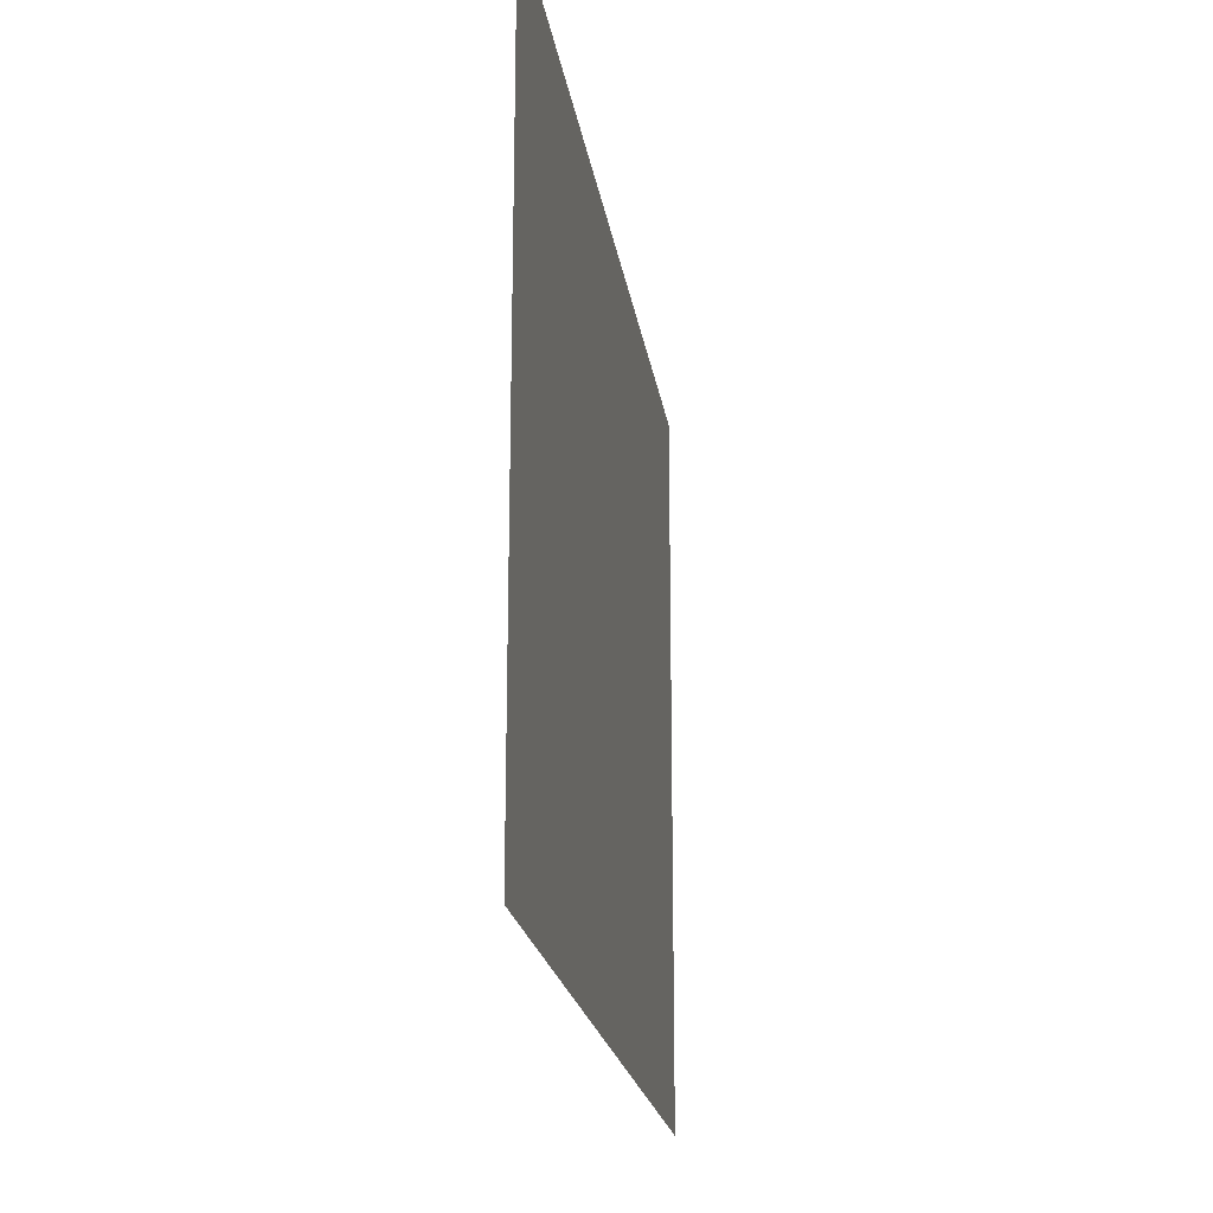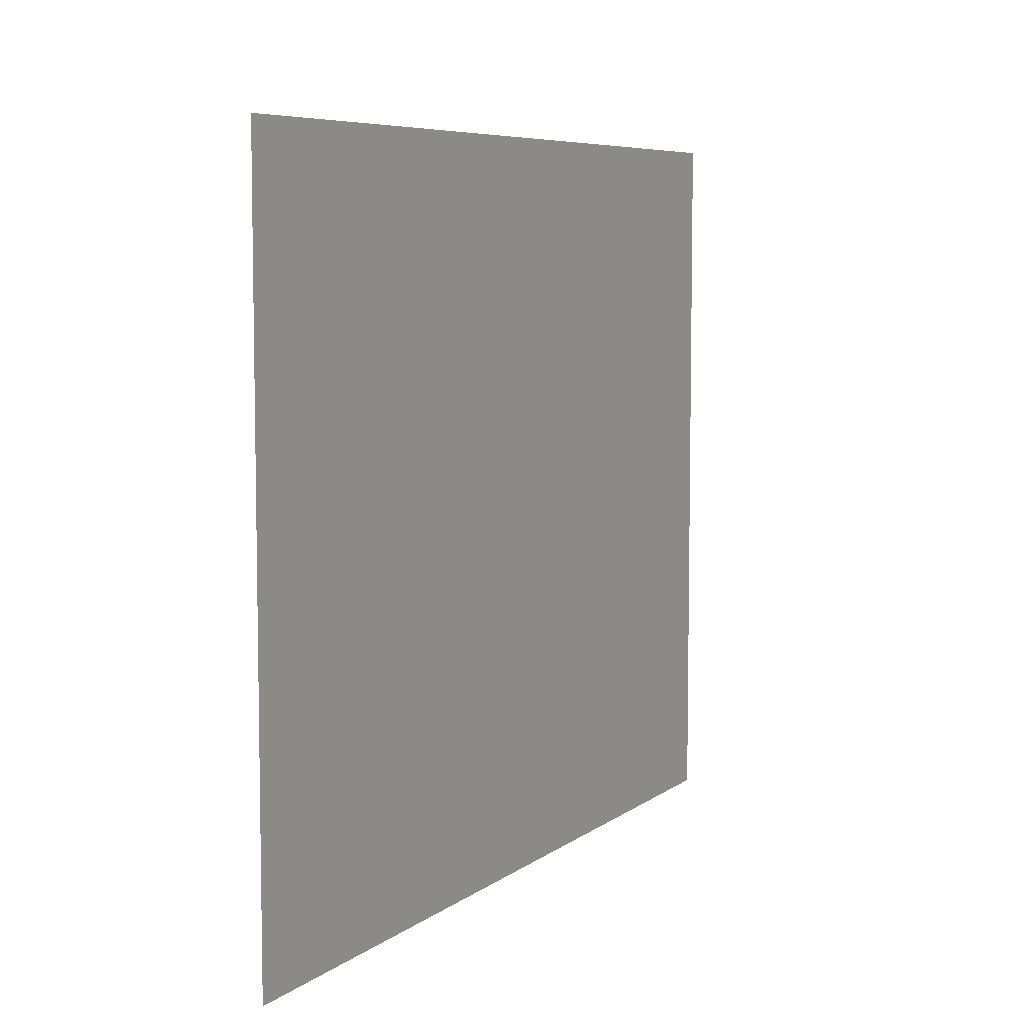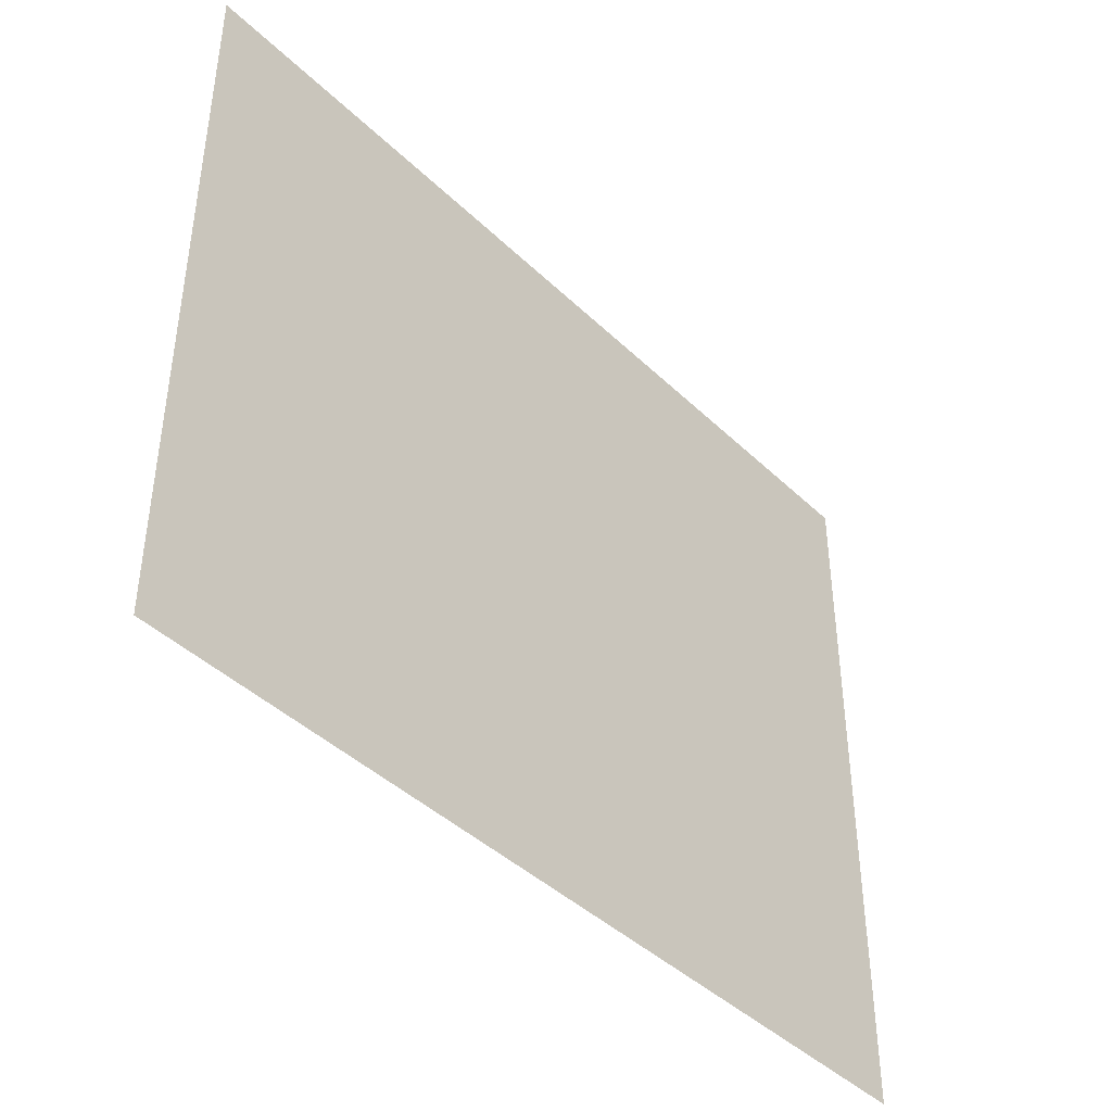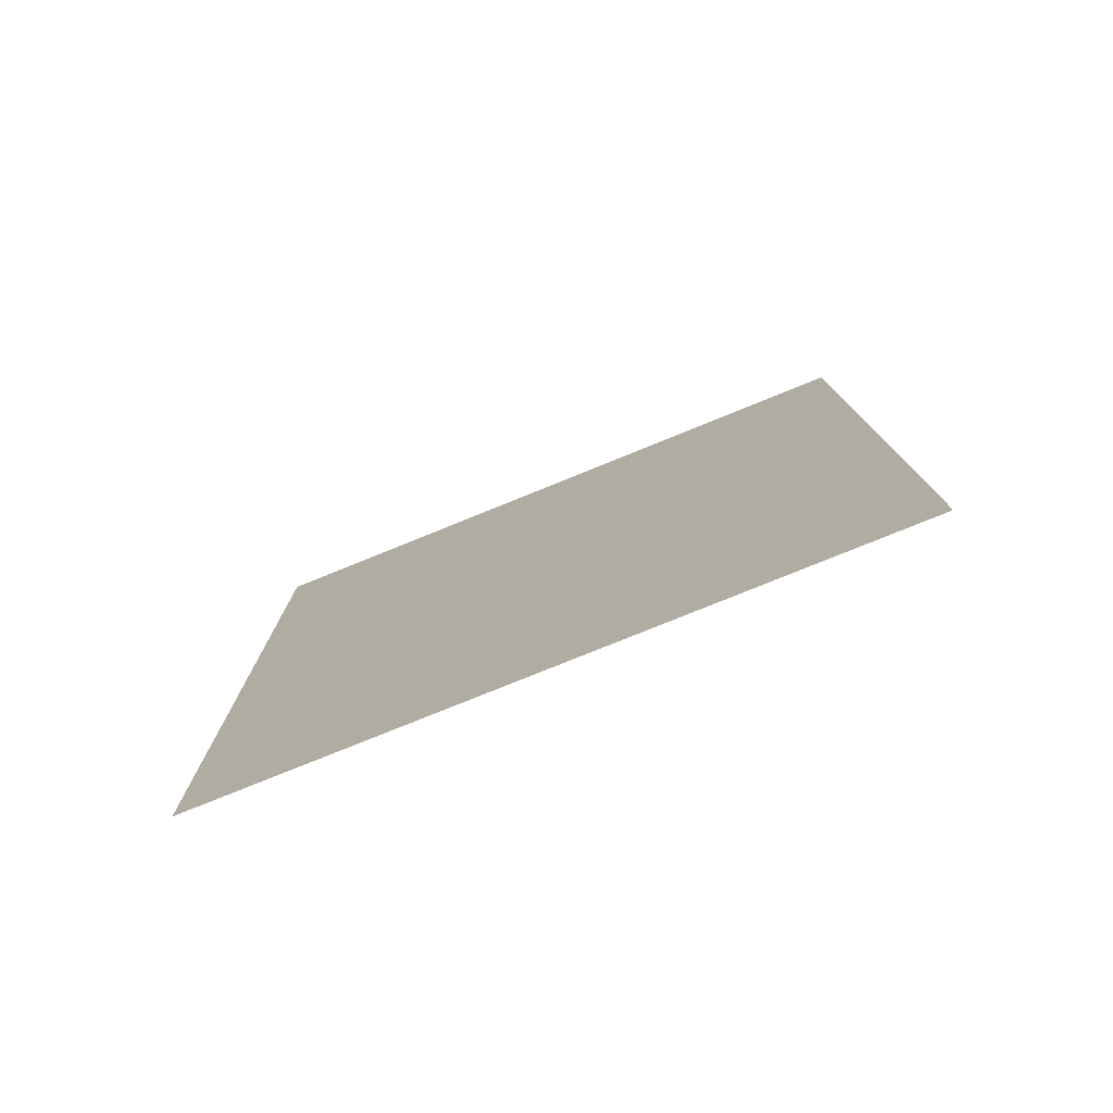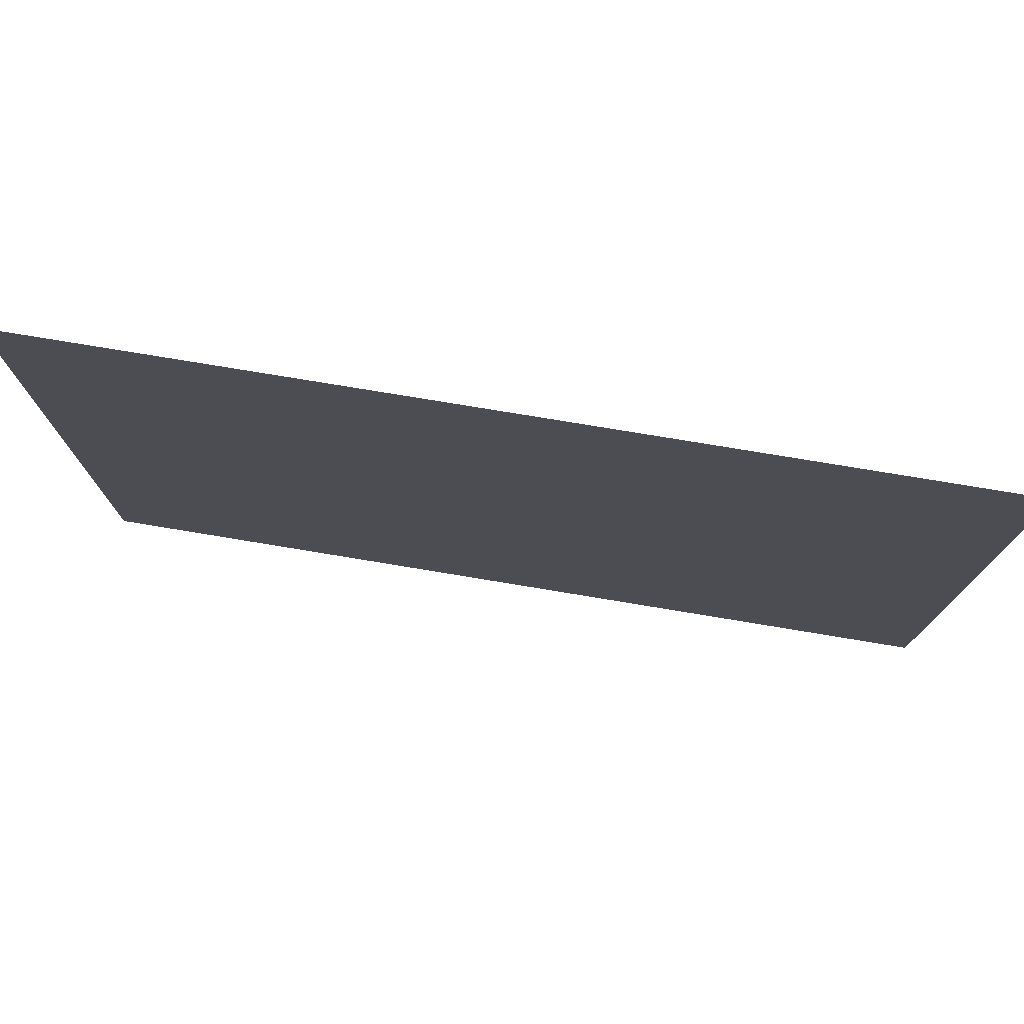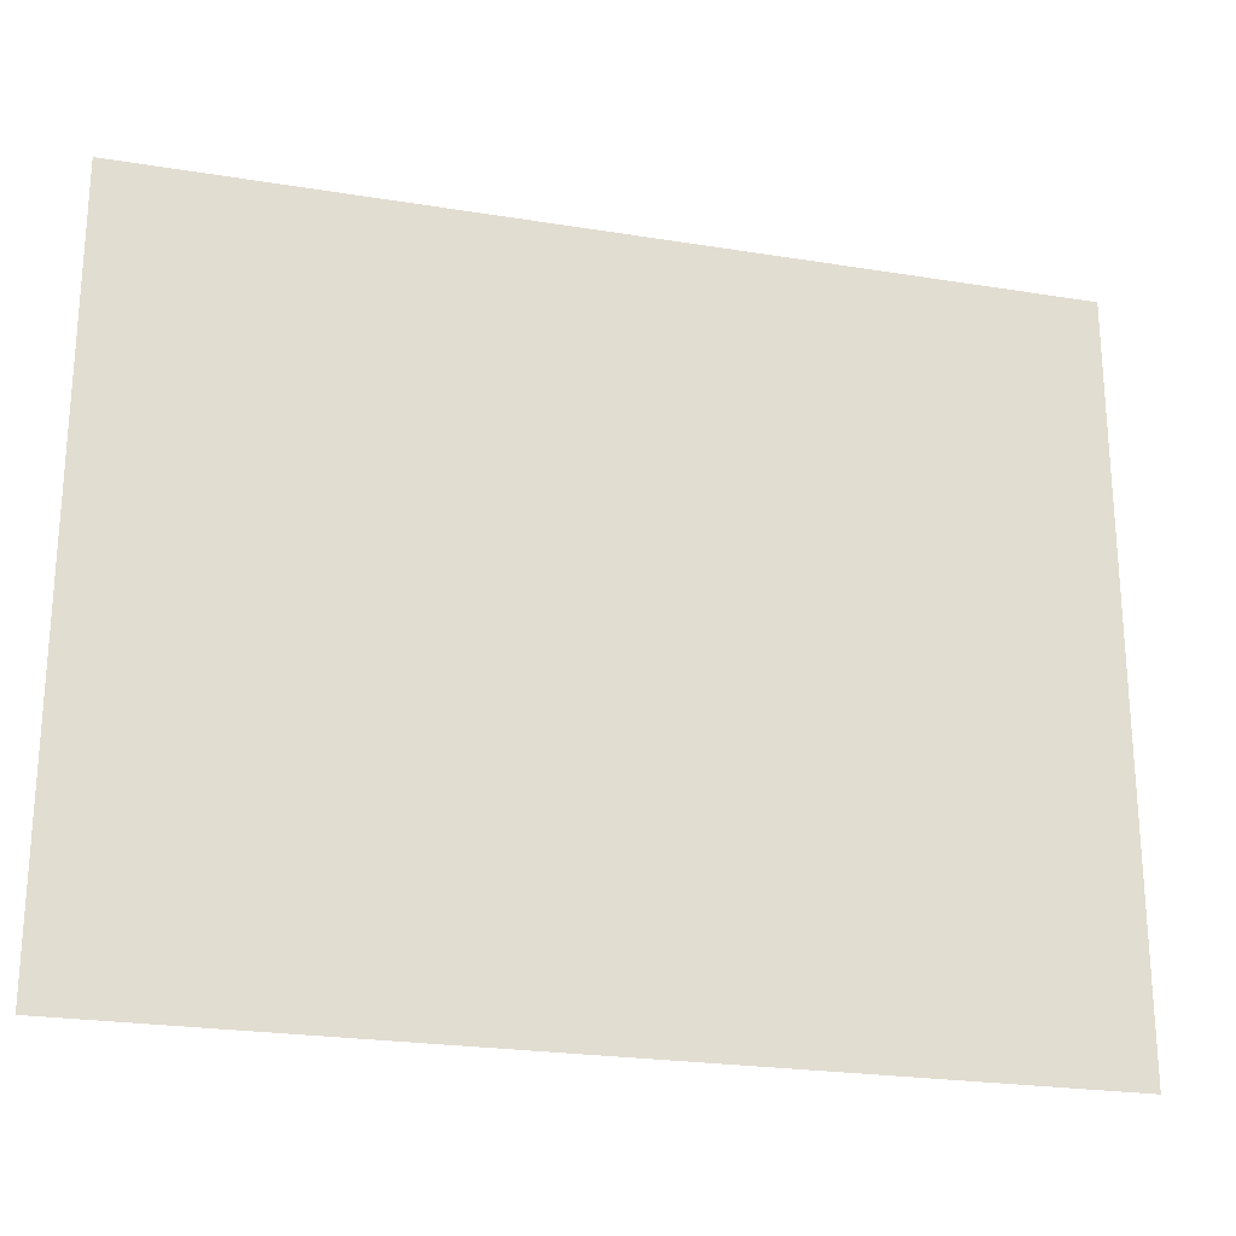
<metadata>
{"format":"obj","ext":"obj","renderer":"f3d","projection":"perspective","resolution":1024,"background":"white","views":[{"elev":-20.3,"azim":-171.8,"up":"+Y"},{"elev":6.7,"azim":27.2,"up":"+Y"},{"elev":-42.3,"azim":41.3,"up":"+Y"},{"elev":-77.9,"azim":112.1,"up":"+Z"},{"elev":77.0,"azim":99.4,"up":"+Y"},{"elev":-23.6,"azim":74.7,"up":"+Y"}]}
</metadata>
<code>
v -2.543 0.1446 -0.3823
v -2.543 0.1066 -0.3823
v -2.543 0.1066 -0.3353
v -2.543 0.1446 -0.3353
f 1 2 3
f 4 1 3

</code>
